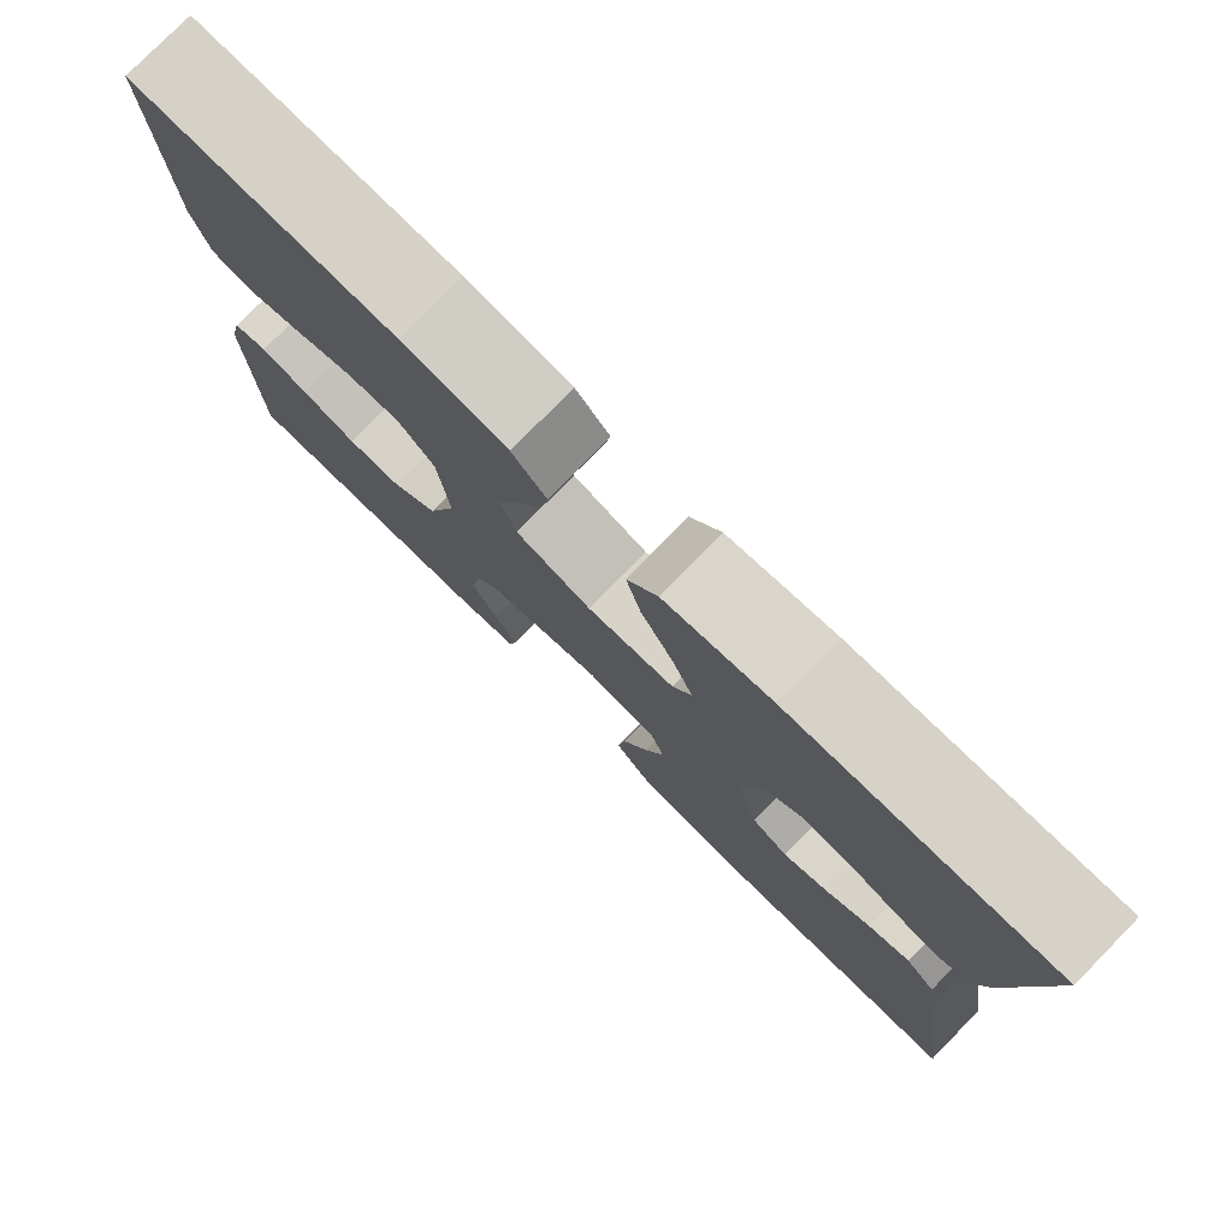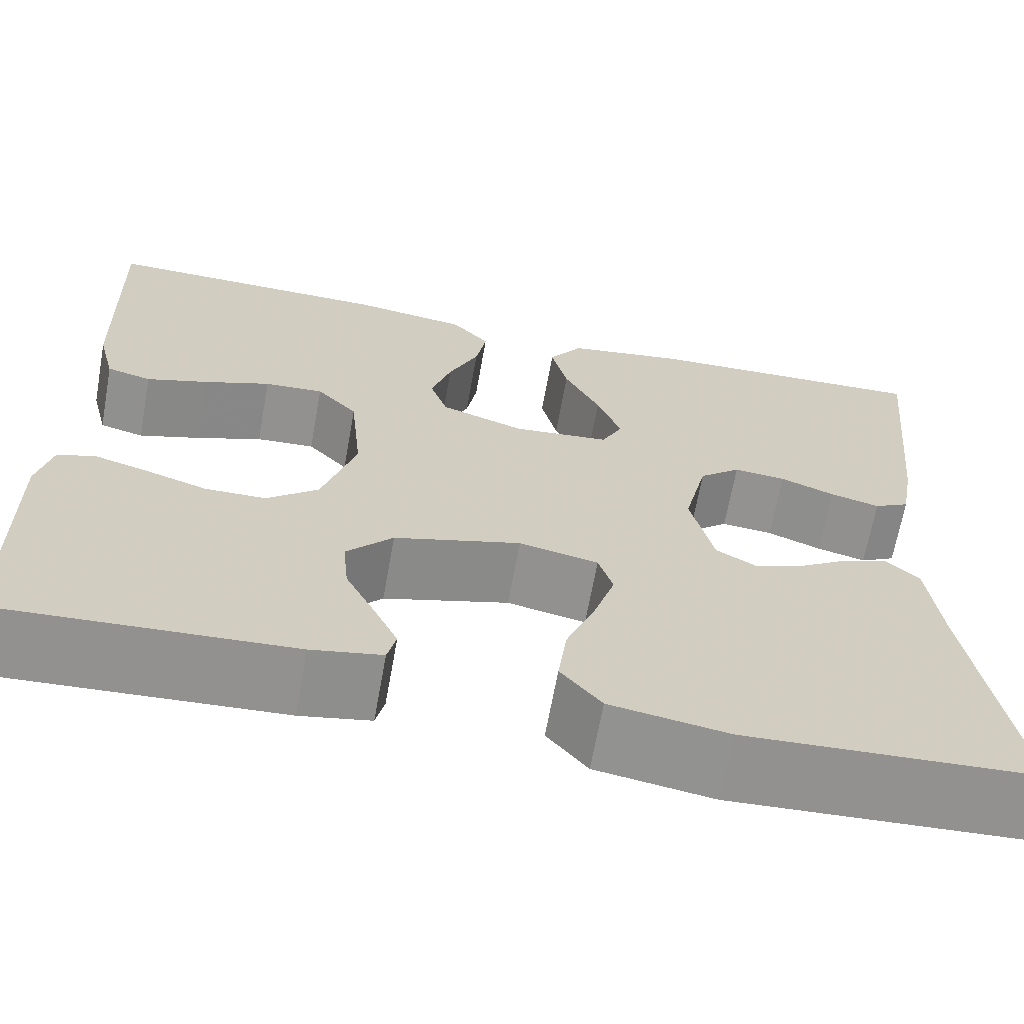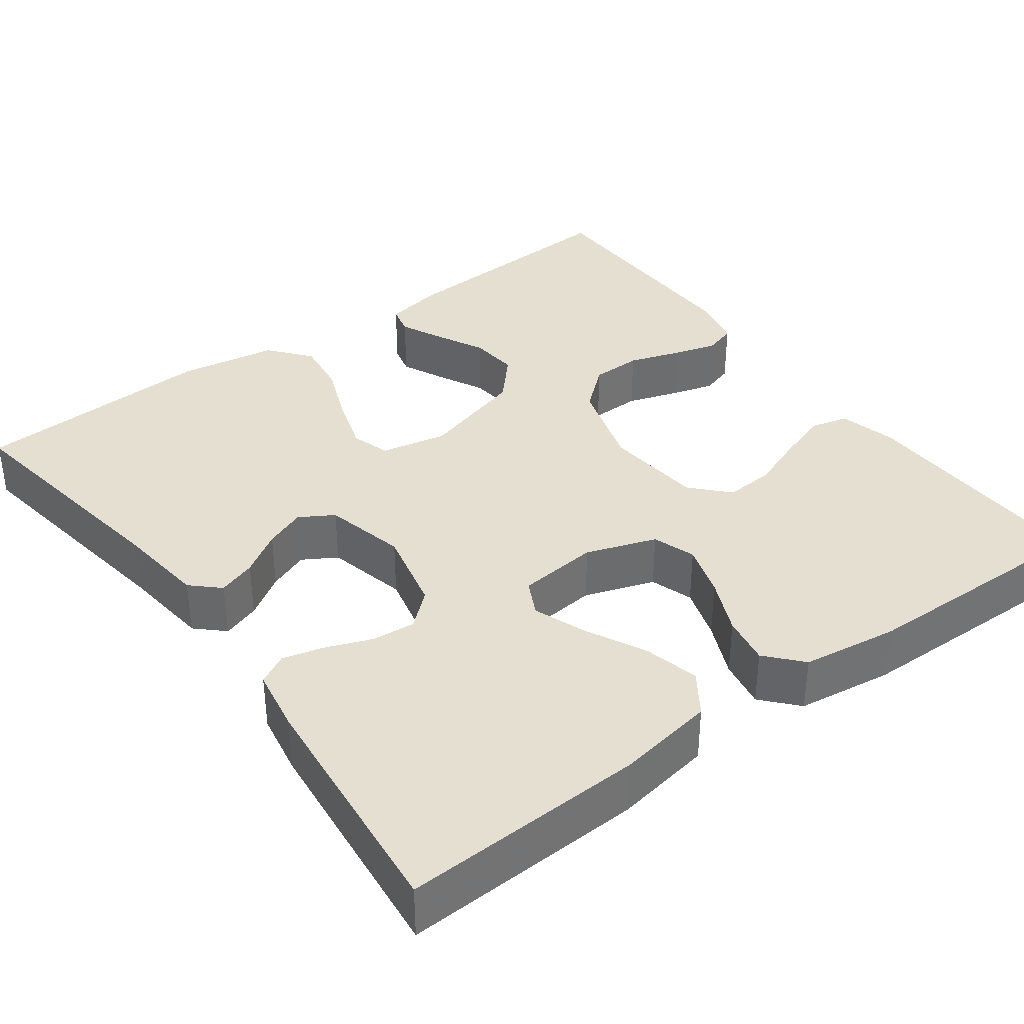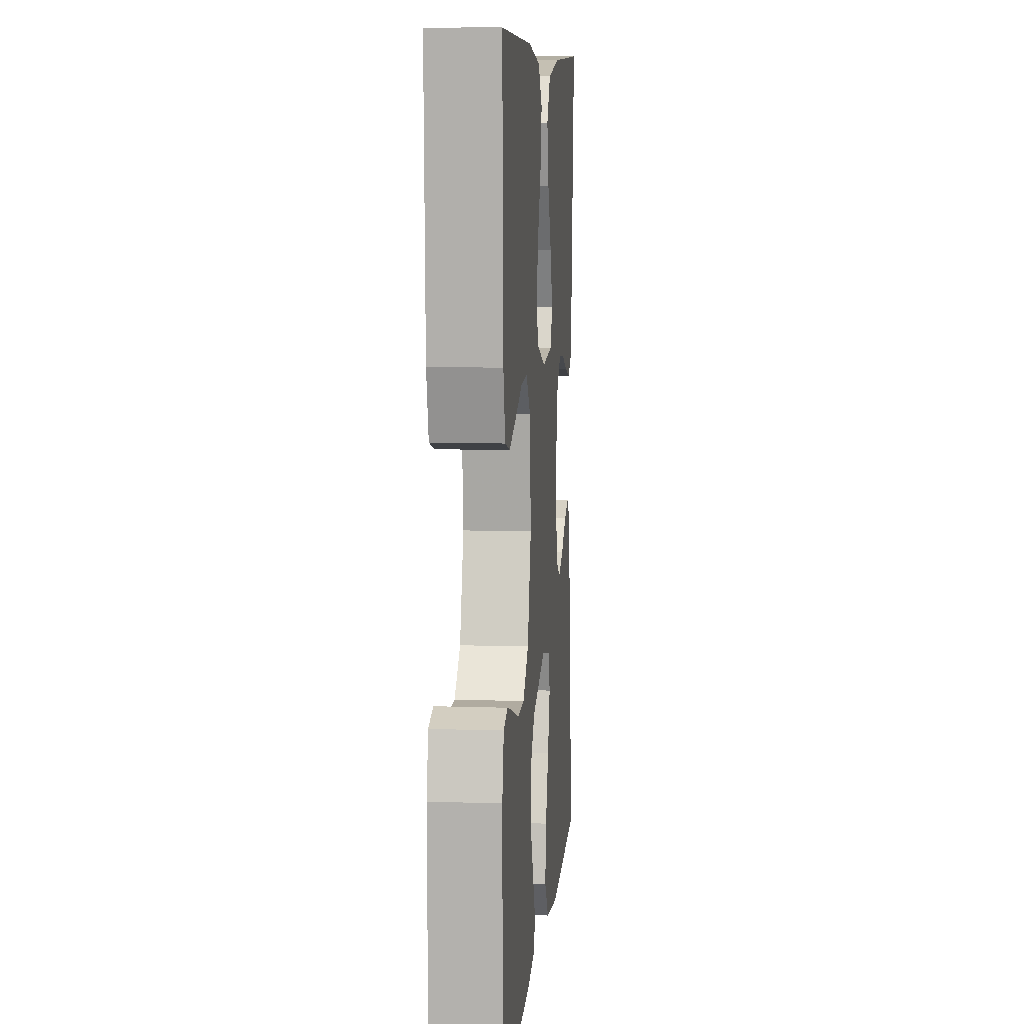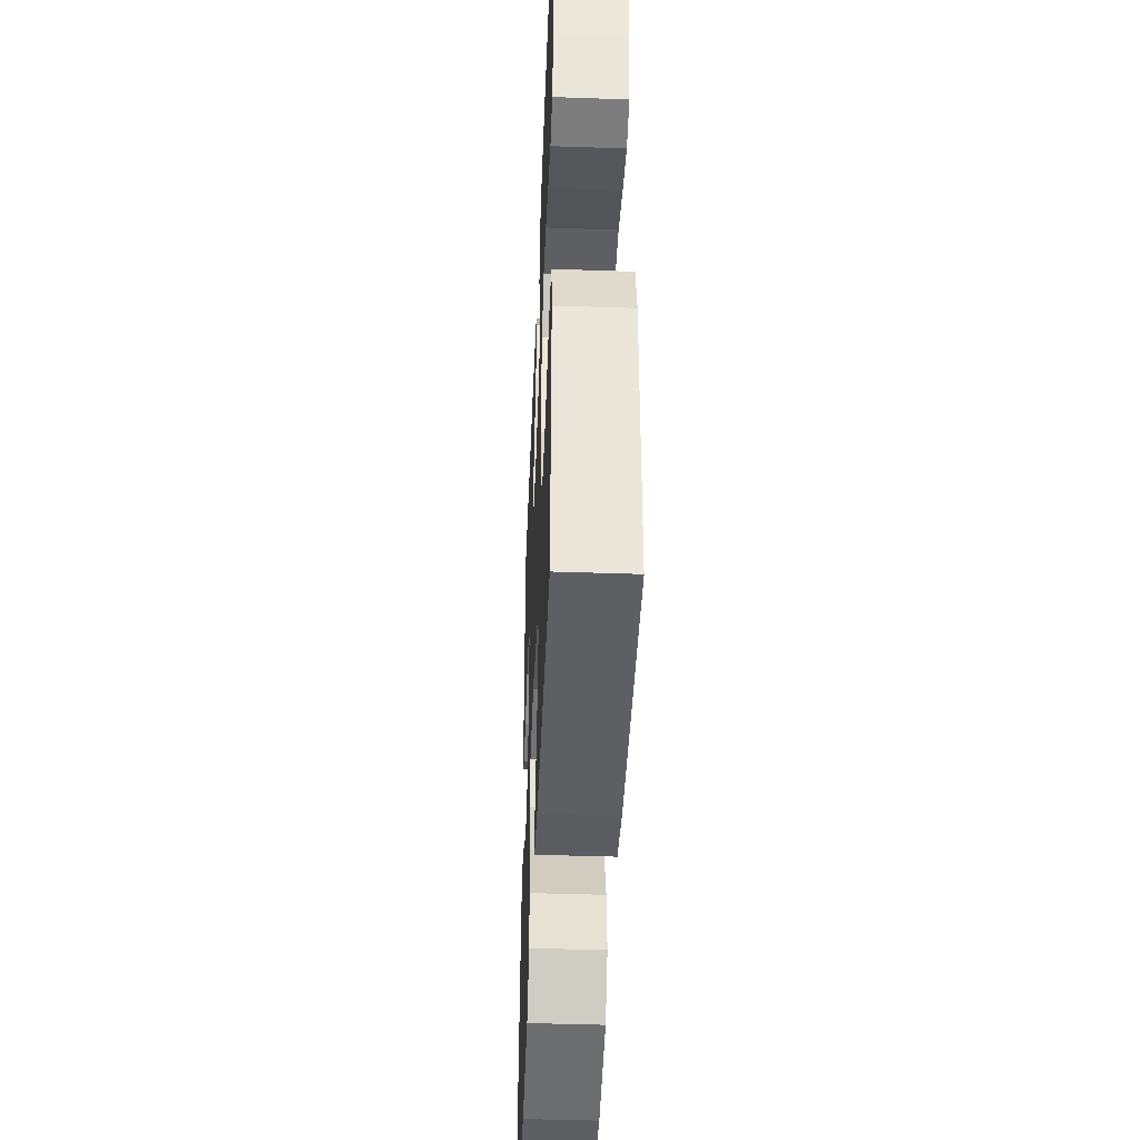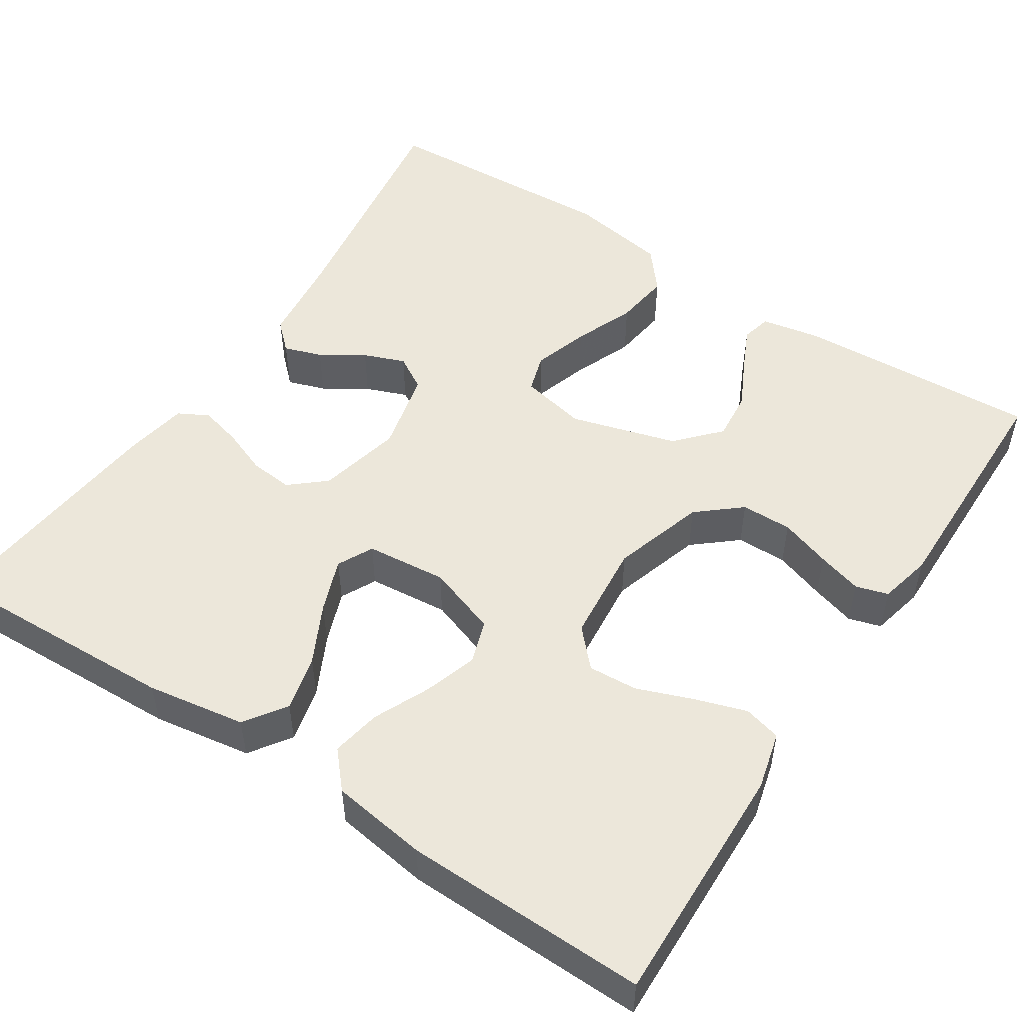
<metadata>
{"format":"obj","ext":"obj","renderer":"f3d","projection":"perspective","resolution":1024,"background":"white","views":[{"elev":78.6,"azim":-135.5,"up":"+Z"},{"elev":-66.4,"azim":169.8,"up":"+Z"},{"elev":36.8,"azim":-36.4,"up":"+Y"},{"elev":8.9,"azim":95.0,"up":"+Z"},{"elev":-44.5,"azim":87.7,"up":"+Z"},{"elev":51.3,"azim":33.3,"up":"+Y"}]}
</metadata>
<code>
v 0.5 0.07 -0.5
v 0.2 0.07 -0.483
v 0.127 0.07 -0.469
v 0.118 0.07 -0.432
v 0.143 0.07 -0.379
v 0.173 0.07 -0.319
v 0.179 0.07 -0.258
v 0.131 0.07 -0.205
v 0 0.07 -0.167
v -0.082 0.07 -0.184
v -0.097 0.07 -0.232
v -0.075 0.07 -0.301
v -0.045 0.07 -0.376
v -0.036 0.07 -0.445
v -0.078 0.07 -0.496
v -0.2 0.07 -0.516
v -0.5 0.07 -0.5
v -0.454 0.07 -0.2
v -0.441 0.07 -0.088
v -0.407 0.07 -0.056
v -0.36 0.07 -0.072
v -0.307 0.07 -0.106
v -0.256 0.07 -0.126
v -0.214 0.07 -0.101
v -0.19 0.07 0
v -0.214 0.07 0.104
v -0.257 0.07 0.141
v -0.311 0.07 0.136
v -0.368 0.07 0.114
v -0.419 0.07 0.101
v -0.456 0.07 0.121
v -0.47 0.07 0.2
v -0.5 0.07 0.5
v -0.2 0.07 0.488
v -0.078 0.07 0.468
v -0.043 0.07 0.417
v -0.06 0.07 0.348
v -0.097 0.07 0.275
v -0.122 0.07 0.209
v -0.1 0.07 0.165
v 0 0.07 0.155
v 0.087 0.07 0.185
v 0.105 0.07 0.238
v 0.084 0.07 0.304
v 0.053 0.07 0.373
v 0.042 0.07 0.434
v 0.081 0.07 0.478
v 0.2 0.07 0.495
v 0.5 0.07 0.5
v 0.491 0.07 0.2
v 0.473 0.07 0.129
v 0.427 0.07 0.117
v 0.363 0.07 0.138
v 0.295 0.07 0.164
v 0.234 0.07 0.168
v 0.192 0.07 0.123
v 0.18 0.07 0
v 0.215 0.07 -0.114
v 0.268 0.07 -0.159
v 0.331 0.07 -0.16
v 0.394 0.07 -0.139
v 0.449 0.07 -0.123
v 0.489 0.07 -0.135
v 0.504 0.07 -0.2
v 0.5 0 -0.5
v 0.2 0 -0.483
v 0.127 0 -0.469
v 0.118 0 -0.432
v 0.143 0 -0.379
v 0.173 0 -0.319
v 0.179 0 -0.258
v 0.131 0 -0.205
v 0 0 -0.167
v -0.082 0 -0.184
v -0.097 0 -0.232
v -0.075 0 -0.301
v -0.045 0 -0.376
v -0.036 0 -0.445
v -0.078 0 -0.496
v -0.2 0 -0.516
v -0.5 0 -0.5
v -0.454 0 -0.2
v -0.441 0 -0.088
v -0.407 0 -0.056
v -0.36 0 -0.072
v -0.307 0 -0.106
v -0.256 0 -0.126
v -0.214 0 -0.101
v -0.19 0 0
v -0.214 0 0.104
v -0.257 0 0.141
v -0.311 0 0.136
v -0.368 0 0.114
v -0.419 0 0.101
v -0.456 0 0.121
v -0.47 0 0.2
v -0.5 0 0.5
v -0.2 0 0.488
v -0.078 0 0.468
v -0.043 0 0.417
v -0.06 0 0.348
v -0.097 0 0.275
v -0.122 0 0.209
v -0.1 0 0.165
v 0 0 0.155
v 0.087 0 0.185
v 0.105 0 0.238
v 0.084 0 0.304
v 0.053 0 0.373
v 0.042 0 0.434
v 0.081 0 0.478
v 0.2 0 0.495
v 0.5 0 0.5
v 0.491 0 0.2
v 0.473 0 0.129
v 0.427 0 0.117
v 0.363 0 0.138
v 0.295 0 0.164
v 0.234 0 0.168
v 0.192 0 0.123
v 0.18 0 0
v 0.215 0 -0.114
v 0.268 0 -0.159
v 0.331 0 -0.16
v 0.394 0 -0.139
v 0.449 0 -0.123
v 0.489 0 -0.135
v 0.504 0 -0.2
f 60 61 62 63
f 60 63 64 1
f 51 52 53 54
f 49 50 51 54
f 49 54 55
f 48 49 55 56
f 44 45 46 47
f 43 44 47 48
f 42 43 48 56
f 35 36 37 38
f 35 38 39
f 34 35 39
f 33 34 39
f 32 33 39 40
f 28 29 30 31
f 28 31 32 40
f 19 20 21 22
f 18 19 22 23
f 17 18 23
f 16 17 23 24
f 12 13 14 15
f 11 12 15 16
f 10 11 16 24
f 3 4 5 6
f 1 2 3 6
f 59 60 1 6
f 58 59 6 7
f 57 58 7 8
f 41 42 56 57
f 41 57 8 9
f 27 28 40
f 26 27 40 41
f 25 26 41 9
f 9 10 24 25
f 127 126 125 124
f 65 128 127 124
f 118 117 116 115
f 118 115 114 113
f 119 118 113
f 120 119 113 112
f 111 110 109 108
f 112 111 108 107
f 120 112 107 106
f 102 101 100 99
f 103 102 99
f 103 99 98
f 103 98 97
f 104 103 97 96
f 95 94 93 92
f 104 96 95 92
f 86 85 84 83
f 87 86 83 82
f 87 82 81
f 88 87 81 80
f 79 78 77 76
f 80 79 76 75
f 88 80 75 74
f 70 69 68 67
f 70 67 66 65
f 70 65 124 123
f 71 70 123 122
f 72 71 122 121
f 121 120 106 105
f 73 72 121 105
f 104 92 91
f 105 104 91 90
f 73 105 90 89
f 89 88 74 73
f 1 65 66 2
f 2 66 67 3
f 3 67 68 4
f 4 68 69 5
f 5 69 70 6
f 6 70 71 7
f 7 71 72 8
f 8 72 73 9
f 9 73 74 10
f 10 74 75 11
f 11 75 76 12
f 12 76 77 13
f 13 77 78 14
f 14 78 79 15
f 15 79 80 16
f 16 80 81 17
f 17 81 82 18
f 18 82 83 19
f 19 83 84 20
f 20 84 85 21
f 21 85 86 22
f 22 86 87 23
f 23 87 88 24
f 24 88 89 25
f 25 89 90 26
f 26 90 91 27
f 27 91 92 28
f 28 92 93 29
f 29 93 94 30
f 30 94 95 31
f 31 95 96 32
f 32 96 97 33
f 33 97 98 34
f 34 98 99 35
f 35 99 100 36
f 36 100 101 37
f 37 101 102 38
f 38 102 103 39
f 39 103 104 40
f 40 104 105 41
f 41 105 106 42
f 42 106 107 43
f 43 107 108 44
f 44 108 109 45
f 45 109 110 46
f 46 110 111 47
f 47 111 112 48
f 48 112 113 49
f 49 113 114 50
f 50 114 115 51
f 51 115 116 52
f 52 116 117 53
f 53 117 118 54
f 54 118 119 55
f 55 119 120 56
f 56 120 121 57
f 57 121 122 58
f 58 122 123 59
f 59 123 124 60
f 60 124 125 61
f 61 125 126 62
f 62 126 127 63
f 63 127 128 64
f 64 128 65 1

</code>
